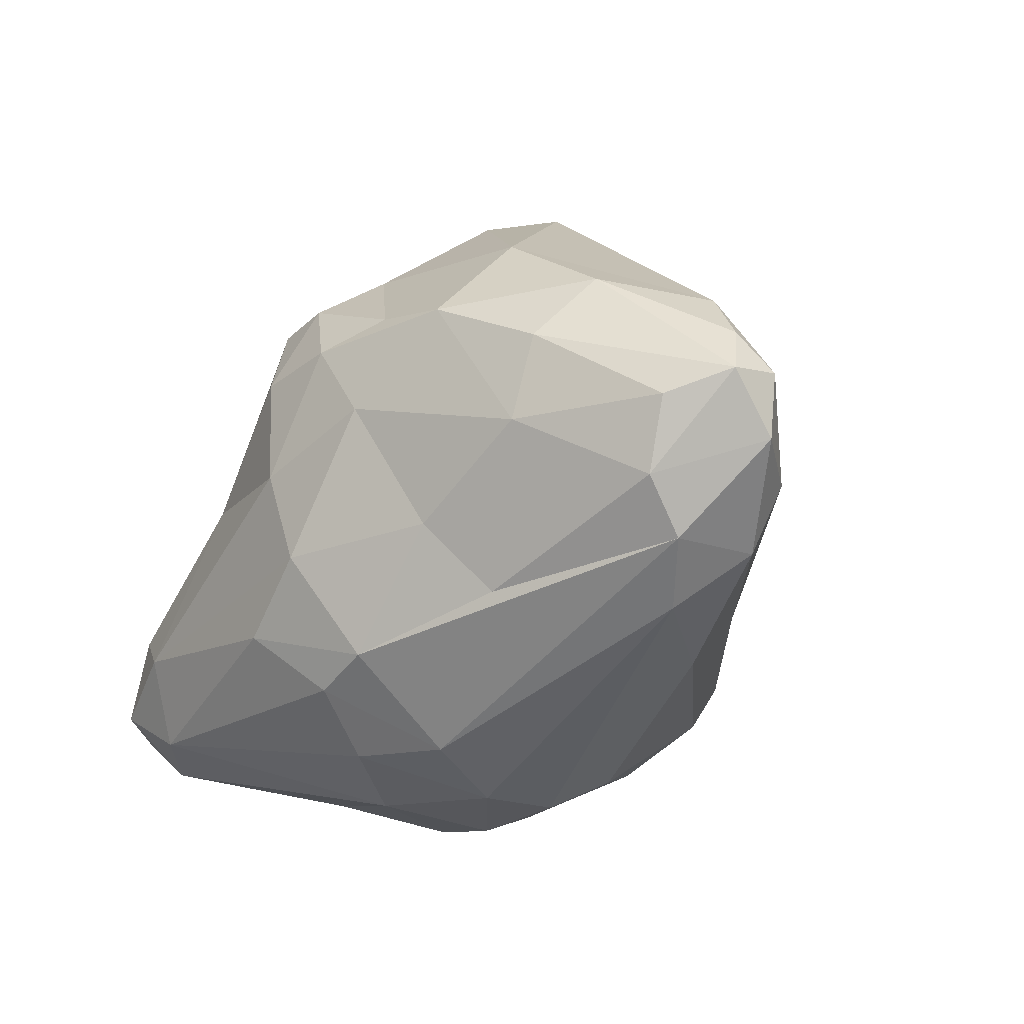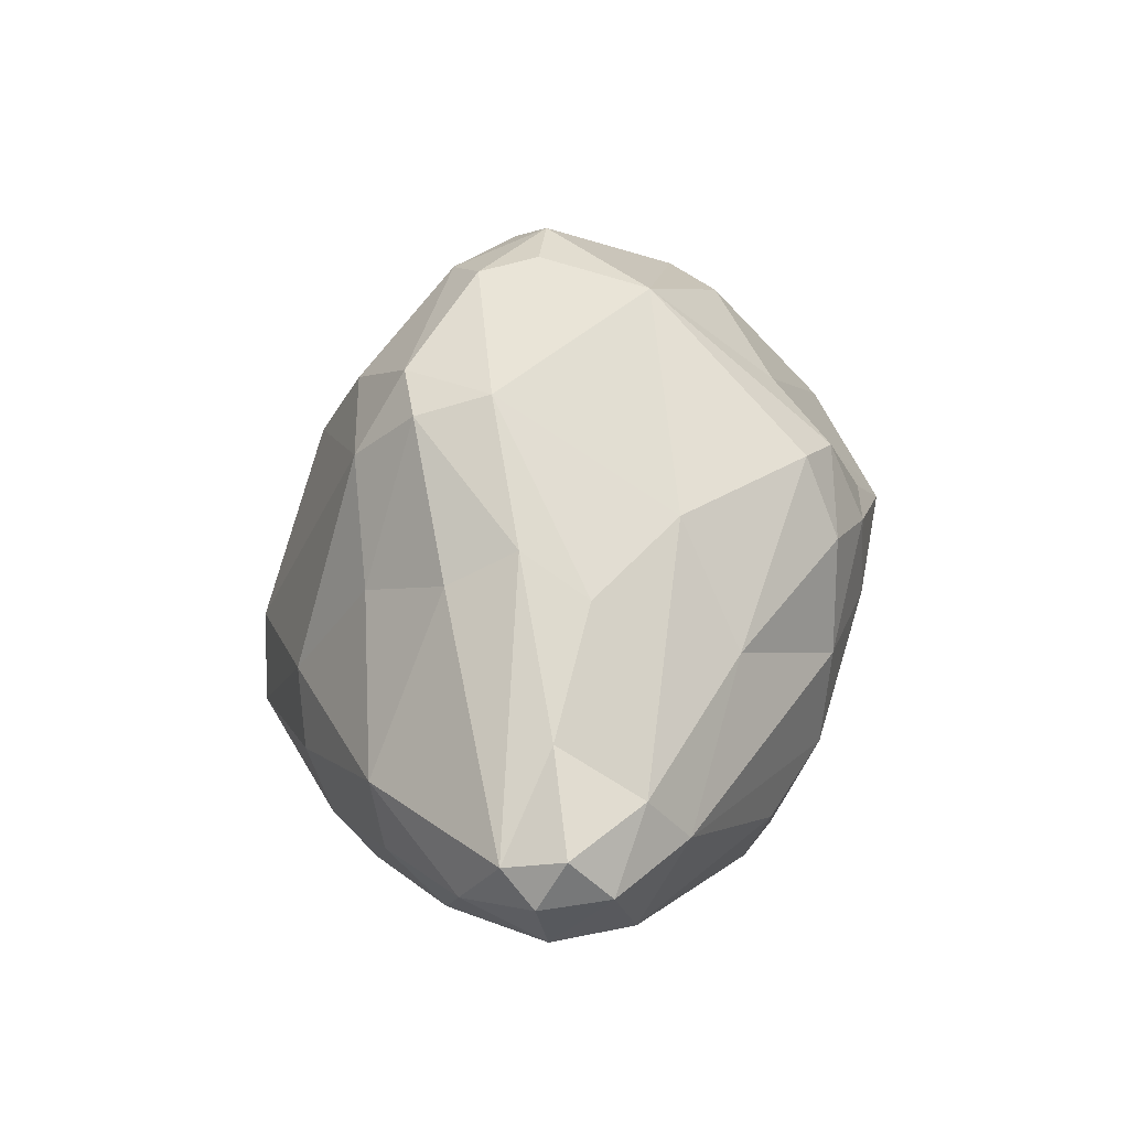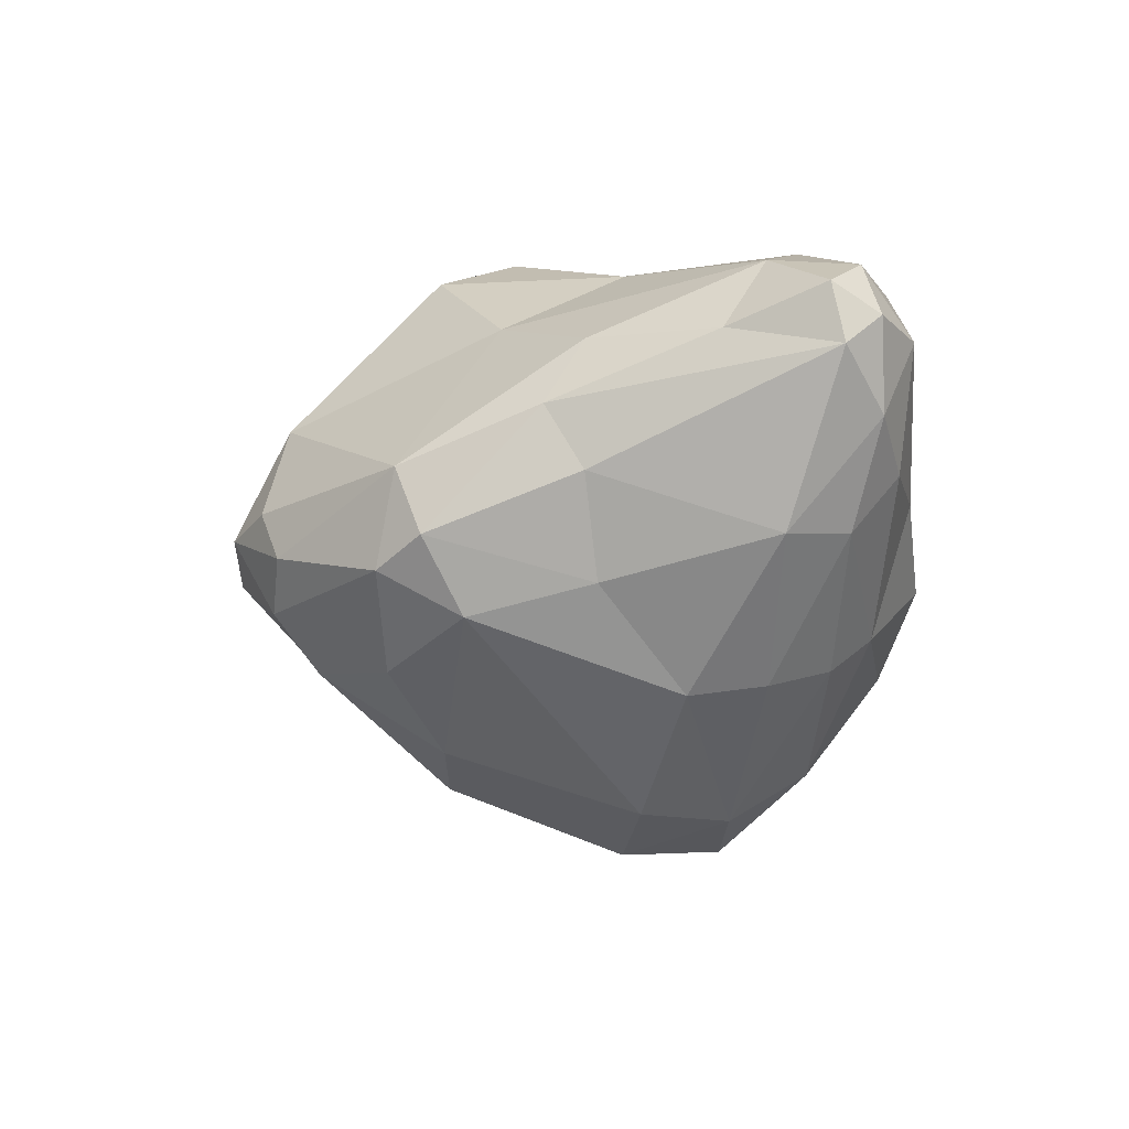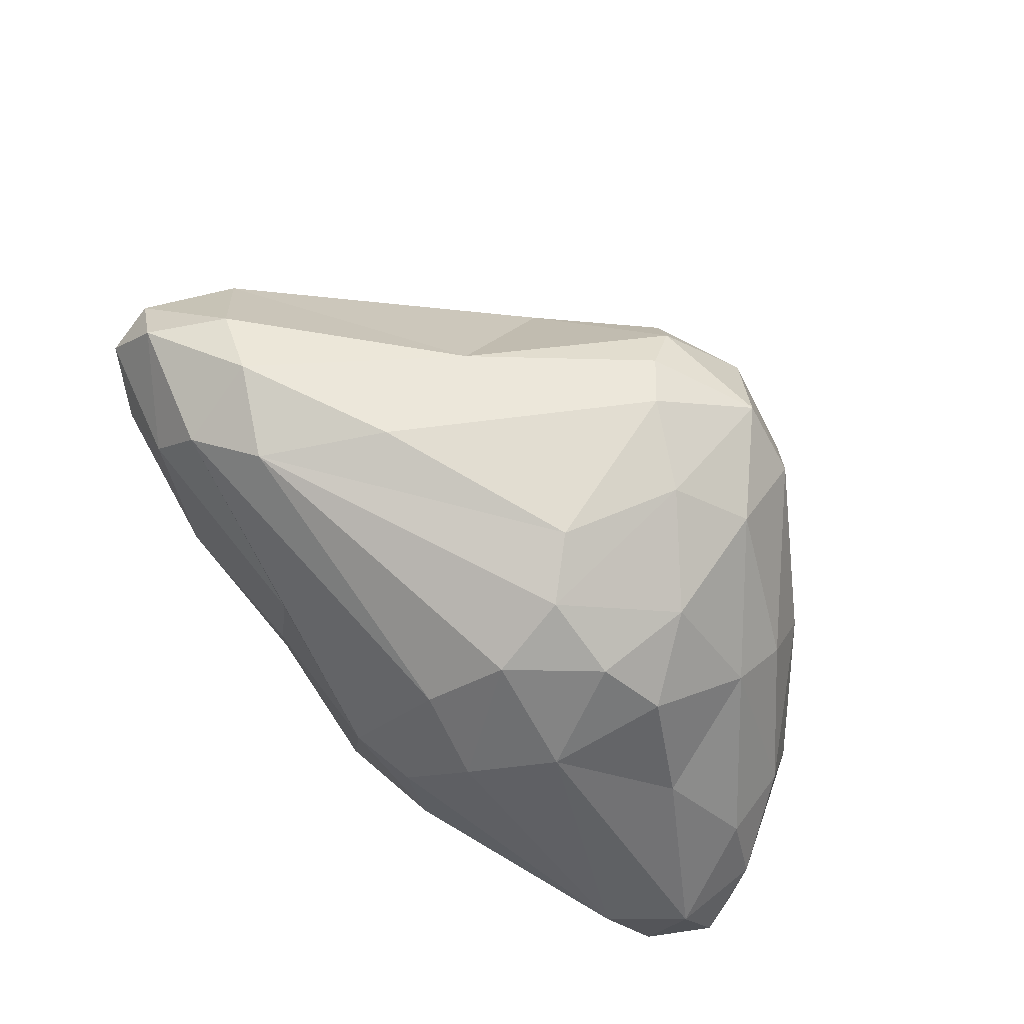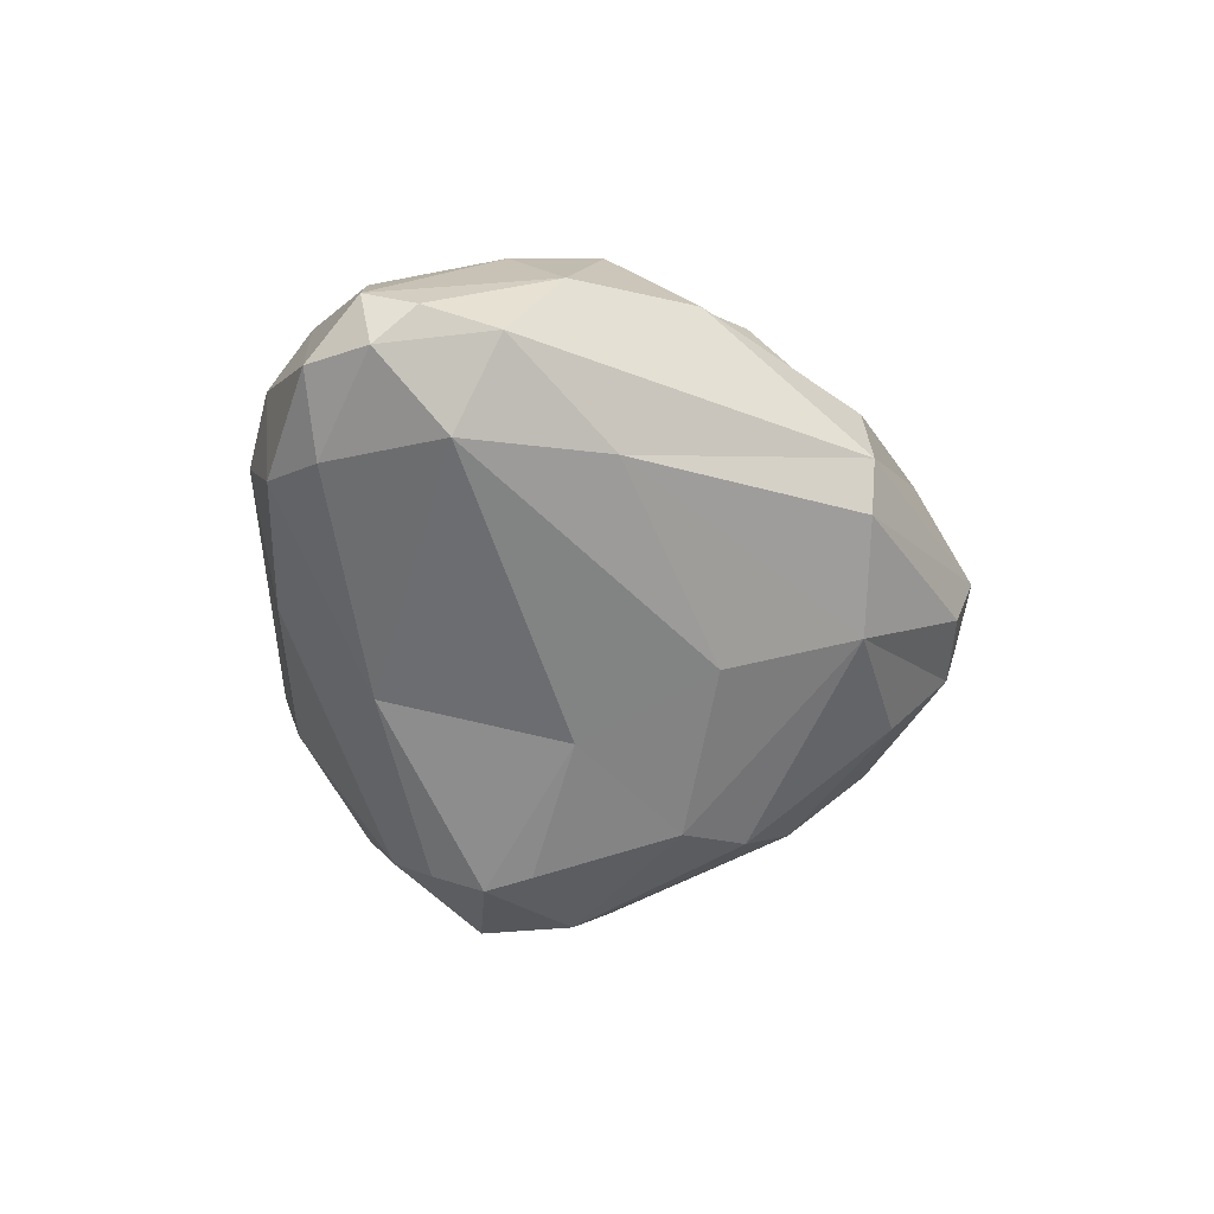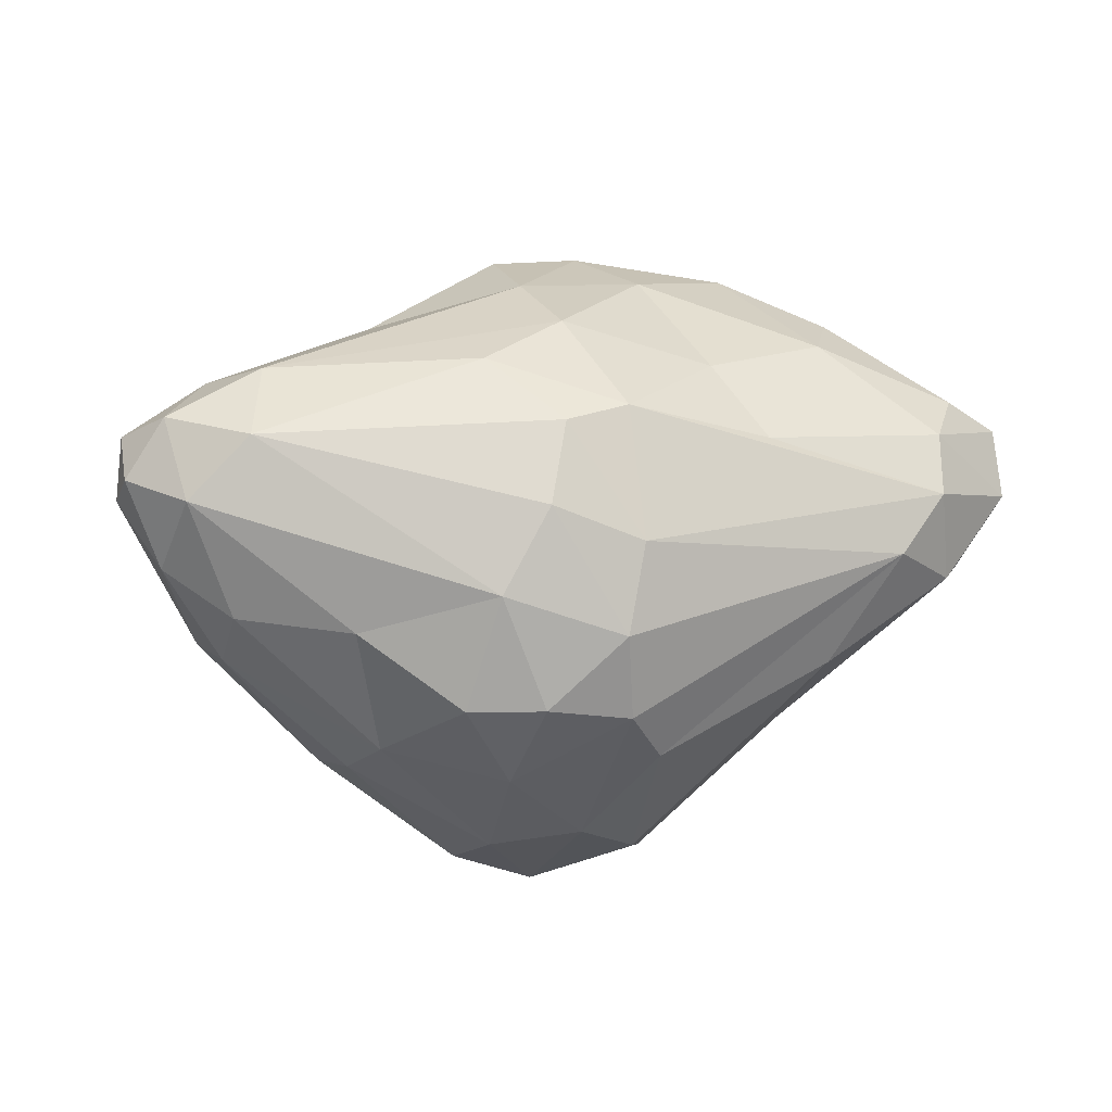
<metadata>
{"format":"obj","ext":"obj","renderer":"f3d","projection":"perspective","resolution":1024,"background":"white","views":[{"elev":-28.6,"azim":47.8,"up":"+Y"},{"elev":13.3,"azim":-67.6,"up":"+Y"},{"elev":-9.3,"azim":-102.5,"up":"+Z"},{"elev":-67.7,"azim":136.9,"up":"+Y"},{"elev":-20.3,"azim":107.3,"up":"+Z"},{"elev":16.9,"azim":-12.9,"up":"+Z"}]}
</metadata>
<code>
g Cloud_04
v -9.22 -2.269 -0.3982
v 14.68 3.969 2.019
v -0.03448 14.98 -1.318
v 1.17 -5.544 -0.6124
v -2.261 -5.147 0.6573
v -1.879 -4.176 -5.134
v 13.25 0.7734 -1.267
v 15.07 2.875 0.877
v 5.104 0.3611 5.447
v 3.883 4.146 7.221
v 2.516 6.643 7.572
v -1.922 -1.198 6.348
v -7.934 0.1215 6.076
v -9.411 1.485 5.401
v -2.017 -1.84 -8.018
v -7.759 5.846 -3.404
v 2.982 0.1185 -9.337
v 7.949 -2.592 -2.9
v 0.04299 3.264 -10.34
v 14.94 2.511 2.404
v 1.368 9.001 6.891
v 13.54 5.791 1.579
v 5.646 13.46 0.3925
v -1.824 14.35 -0.8006
v -4.335 7.856 4.392
v -8.026 6.25 3.289
v -2.787 13.98 -2.227
v -5.99 11.63 -2.989
v -6.544 9.284 -4.279
v 0.6022 14.64 -2.563
v 3.672 12.6 -3.938
v 5.646 13.34 -1.223
v 10.67 7.918 -0.8854
v 5.545 9.113 -5.077
v 2.143 7.079 -8.504
v -1.418 13.91 -3.621
v -0.4865 12.46 -5.199
v -3.811 10.95 -5.501
v 0.4398 8.422 -8.429
v -2.107 9.024 -7.581
v -6.499 11.21 -0.179
v -7.219 10.6 -2.155
v -8.294 7.471 1.365
v -0.3309 13.43 1.972
v -0.468 8.983 6.726
v 4.349 12.88 2.307
v 2.114 10.68 4.873
v 7.857 9.352 4.421
v 11.17 6.637 4.065
v 4.672 7.173 6.791
v 7.087 6.381 6.732
v 13.3 4.377 -1.052
v 5.489 5.076 -6.724
v 7.275 0.04248 -5.546
v 2.877 1.628 -9.859
v 2.889 3.02 -9.585
v -2.827 3.426 -9.296
v -2.63 0.7326 -9.448
v -6.448 3.025 -6.256
v -10.01 1.242 -2.257
v -8.833 6.455 -0.5365
v -12.12 0.2072 2.459
v -11.06 -1.194 0.822
v -10.34 3.015 3.187
v -4.367 4.214 6.181
v 0.05766 3.251 7.48
v -0.0699 6.602 7.571
v 0.6561 0.3999 6.972
v 9.005 2.215 5.454
v 10.02 4.608 5.529
v 13.21 1.958 3.558
v 12.14 -0.01214 3.082
v -0.335 0.3936 -10.23
v 2.447 -1.242 -8.73
v 0.5176 -2.78 -7.464
v -6.668 0.7516 -5.947
v -9.461 -0.7767 -2.081
v -6.07 -1.268 -5.426
v -5.31 -2.759 -4.404
v -11.88 0.5144 4.212
v -10.75 -0.7404 5.031
v -11.91 -0.8891 3.342
v -10.36 -2.353 3.05
v -8.552 -2.276 4.804
v 6.261 -1.746 3.747
v 14.69 0.9269 0.7613
v 11.8 -1.403 1.643
v 12.15 -1.101 -1.076
v 10.18 -2.554 0.2492
v 2.432 -4.322 -4.67
v -1.104 -5.483 -2.617
v -3.258 -4.935 -2.669
v -6.053 -3.759 -0.579
v -0.7645 -4.557 2.965
v -0.03597 -3.176 4.963
v 1.368 -5.267 -3.113
v 1.854 -2.7 5.174
v 1.812 -4.811 1.85
f 4 5 91
f 64 14 26
f 23 32 3
f 3 32 30
f 32 31 30
f 22 33 23
f 23 33 32
f 32 33 31
f 33 34 31
f 34 35 31
f 2 8 22
f 8 52 22
f 22 52 33
f 52 34 33
f 34 53 35
f 31 36 30
f 35 39 31
f 30 36 3
f 36 27 3
f 31 37 36
f 36 28 27
f 37 38 36
f 36 38 28
f 31 39 37
f 39 40 37
f 37 40 38
f 38 29 28
f 40 29 38
f 27 24 3
f 29 42 28
f 27 41 24
f 28 41 27
f 41 25 44
f 28 42 41
f 41 26 25
f 42 43 41
f 43 26 41
f 29 16 42
f 16 61 42
f 42 61 43
f 43 64 26
f 41 44 24
f 24 44 3
f 25 45 44
f 45 21 44
f 26 14 25
f 14 65 25
f 65 45 25
f 45 67 21
f 67 11 21
f 21 47 44
f 44 23 3
f 44 46 23
f 44 47 46
f 46 48 23
f 48 22 23
f 47 48 46
f 48 49 22
f 21 50 47
f 50 51 47
f 47 51 48
f 51 49 48
f 49 2 22
f 11 50 21
f 51 70 49
f 70 20 49
f 49 20 2
f 18 54 88
f 7 52 8
f 7 54 52
f 54 53 52
f 52 53 34
f 88 54 7
f 54 55 53
f 55 56 53
f 56 35 53
f 17 55 54
f 19 39 35
f 15 58 73
f 19 40 39
f 19 57 40
f 73 58 19
f 58 57 19
f 57 29 40
f 59 29 57
f 58 59 57
f 76 60 59
f 77 60 76
f 59 60 16
f 60 61 16
f 60 62 61
f 62 43 61
f 77 63 60
f 63 62 60
f 62 64 43
f 1 63 77
f 13 65 14
f 13 66 65
f 66 67 65
f 65 67 45
f 12 68 13
f 13 68 66
f 10 51 11
f 11 51 50
f 9 69 10
f 10 69 51
f 69 70 51
f 69 71 70
f 71 20 70
f 85 72 9
f 9 72 69
f 72 71 69
f 72 20 71
f 54 74 17
f 56 19 35
f 56 55 19
f 55 73 19
f 17 73 55
f 17 74 73
f 54 18 74
f 74 75 73
f 75 15 73
f 18 90 74
f 90 75 74
f 29 59 16
f 58 76 59
f 58 78 76
f 76 78 77
f 58 15 78
f 78 79 77
f 79 1 77
f 15 79 78
f 62 80 64
f 63 82 62
f 80 14 64
f 80 81 14
f 81 13 14
f 62 82 80
f 82 81 80
f 63 83 82
f 82 83 81
f 81 84 13
f 84 12 13
f 1 83 63
f 83 84 81
f 67 66 11
f 66 10 11
f 66 68 10
f 68 9 10
f 12 97 68
f 68 97 9
f 97 85 9
f 20 8 2
f 72 86 20
f 85 87 72
f 20 86 8
f 86 7 8
f 72 87 86
f 87 88 86
f 86 88 7
f 87 89 88
f 89 18 88
f 96 75 90
f 91 6 96
f 96 6 75
f 6 15 75
f 4 91 96
f 91 92 6
f 6 79 15
f 6 92 79
f 92 93 79
f 93 1 79
f 91 5 92
f 5 93 92
f 93 83 1
f 93 5 83
f 5 84 83
f 5 94 84
f 94 95 84
f 4 94 5
f 95 12 84
f 89 90 18
f 89 96 90
f 89 4 96
f 87 98 89
f 89 98 4
f 87 97 98
f 95 97 12
f 94 98 95
f 98 97 95
f 4 98 94
f 97 87 85

</code>
